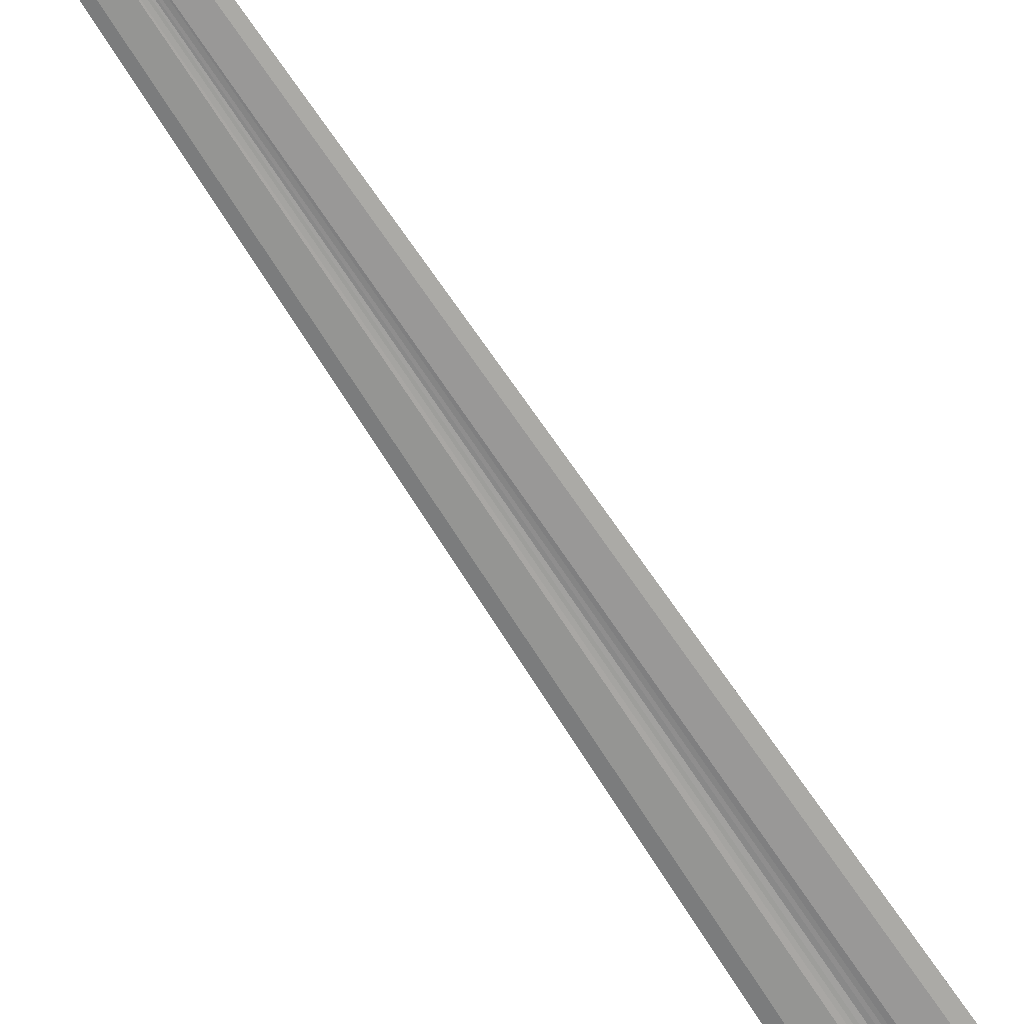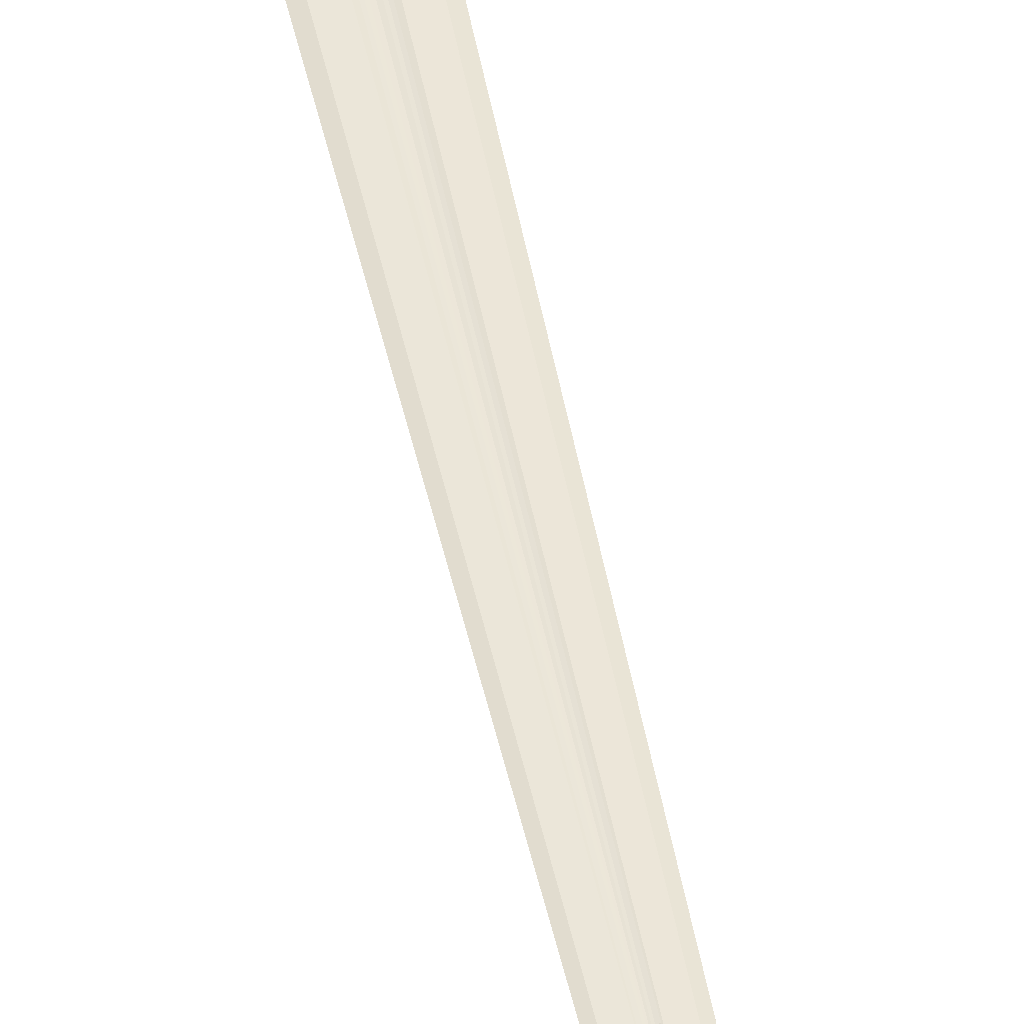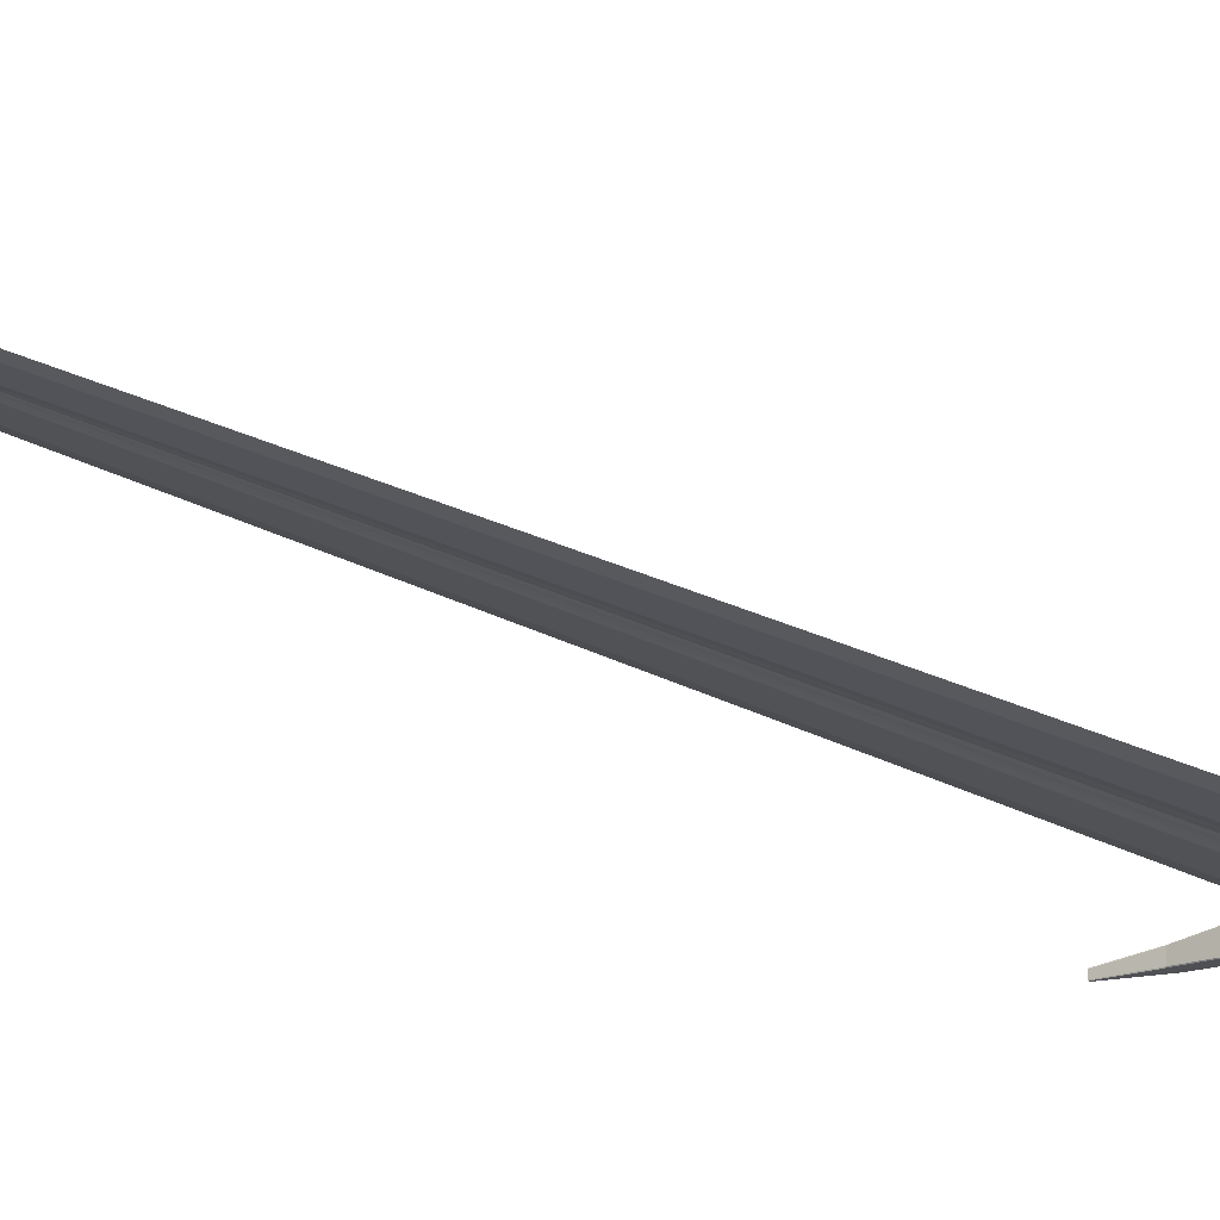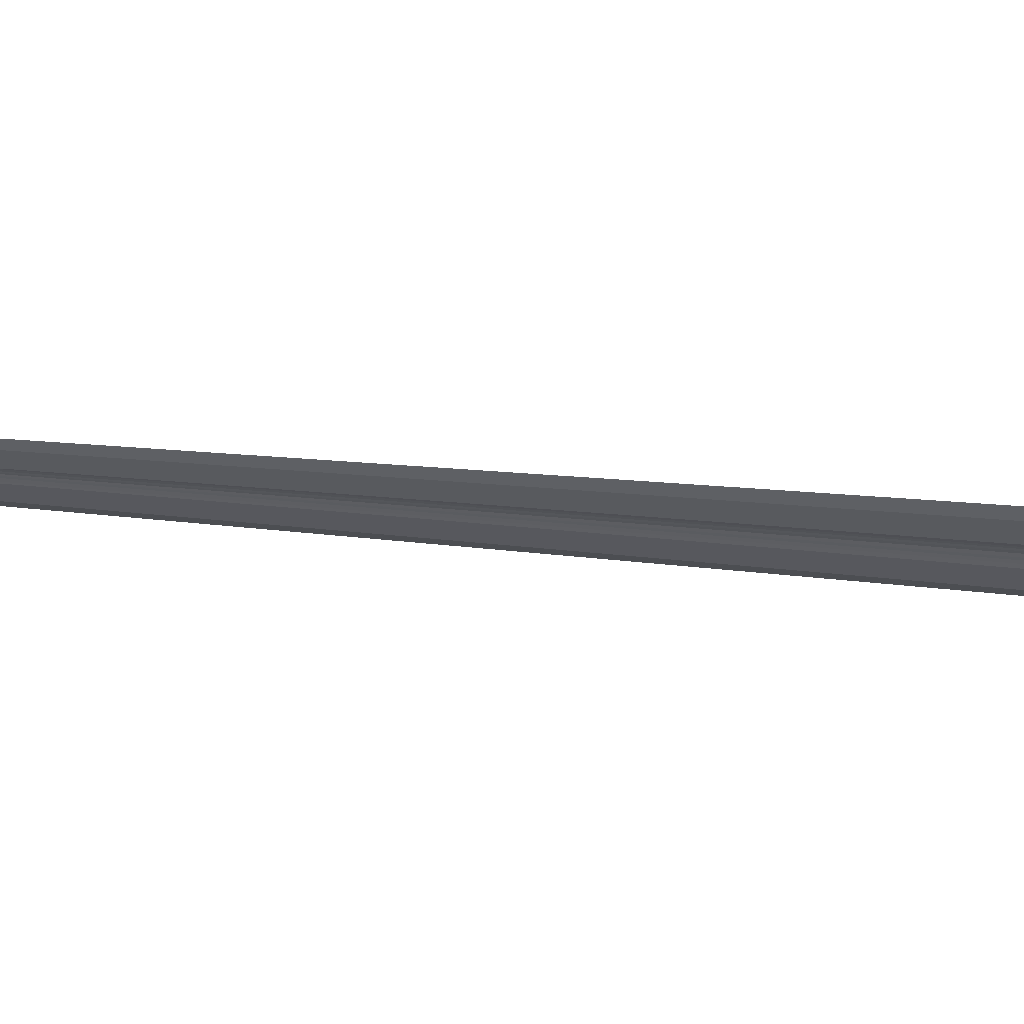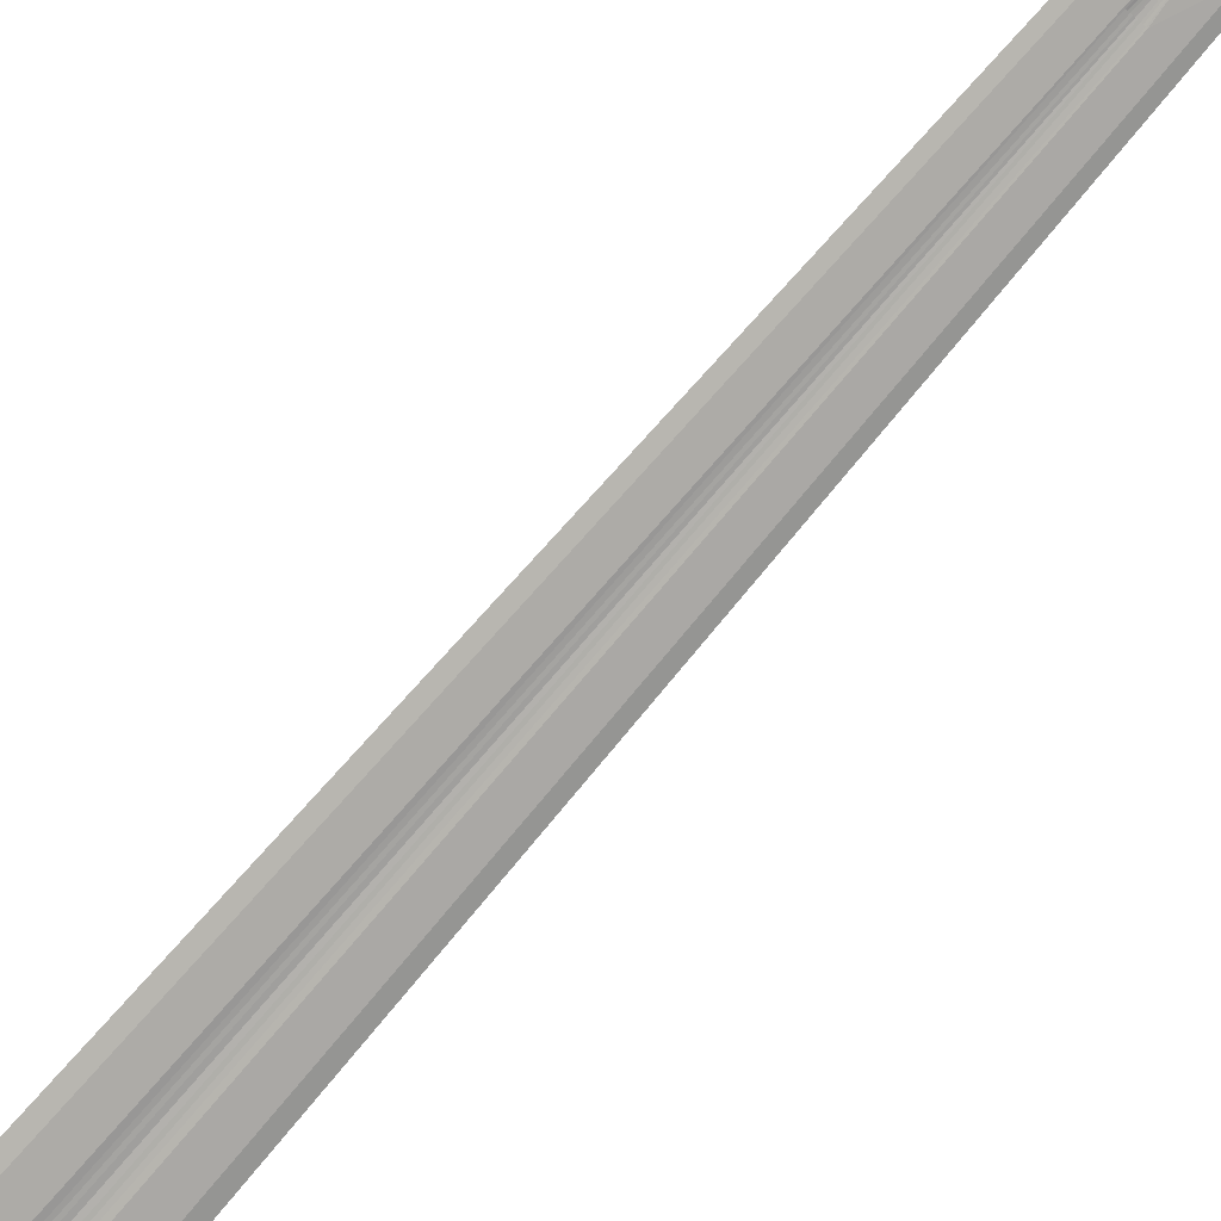
<metadata>
{"format":"obj","ext":"obj","renderer":"f3d","projection":"perspective","resolution":1024,"background":"white","views":[{"elev":-67.9,"azim":-147.2,"up":"+Z"},{"elev":47.5,"azim":168.9,"up":"+Z"},{"elev":-21.9,"azim":-134.1,"up":"+Z"},{"elev":-29.9,"azim":-98.8,"up":"+Z"},{"elev":-75.7,"azim":139.4,"up":"+Z"}]}
</metadata>
<code>
o Blade_Cylinder
v -0.02073 0.1775 0.001537
v -0.007546 0.1772 0.001901
v -0.00358 0.616 0.000993
v -0.003069 0.616 0.000879
v -0.000673 0.616 0.000528
v -0.001567 0.616 0.000619
v -0.002123 0.1774 0.001084
v -0.005142 0.1774 0.001404
v -0.003636 0.1774 0.001182
v -0.001545 0.637 0.0009
v -0.001085 0.637 0.000695
v -0.00052 0.637 0.000617
v -0.01227 0.637 0.0009
v -0.004389 0.1774 0.001293
v -0.002318 0.616 0.000749
v 0.02073 0.1775 0.001537
v 0 0.1774 0.000796
v 0 0.616 0.000463
v 0.007546 0.1772 0.001901
v 0.00358 0.616 0.000993
v 0 0.8115 0.00043
v 0 0.6403 0.000876
v 0.003069 0.616 0.000879
v 0.000673 0.616 0.000528
v 0.001567 0.616 0.000619
v 0.002123 0.1774 0.001084
v 0.005142 0.1774 0.001404
v 0.003636 0.1774 0.001182
v 0.001545 0.637 0.0009
v 0 0.637 0.000563
v 0.001085 0.637 0.000695
v 0.00052 0.637 0.000617
v 0.01227 0.637 0.0009
v 0.004389 0.1774 0.001293
v 0.002318 0.616 0.000749
v -0.02073 0.1775 -0.001537
v -0.027 0.1686 0
v -0.01631 0.637 0
v -0.007546 0.1772 -0.001901
v -0.00358 0.616 -0.000993
v -0.006778 0.8115 0
v -0.003069 0.616 -0.000879
v -0.000673 0.616 -0.000528
v -0.001567 0.616 -0.000619
v -0.002123 0.1774 -0.001084
v -0.005142 0.1774 -0.001404
v -0.003636 0.1774 -0.001182
v -0.001545 0.637 -0.0009
v -0.001085 0.637 -0.000695
v -0.00052 0.637 -0.000617
v -0.01227 0.637 -0.0009
v -0.004389 0.1774 -0.001293
v -0.002318 0.616 -0.000749
v 0.02073 0.1775 -0.001537
v 0.027 0.1686 0
v 0.01631 0.637 0
v 0 0.1774 -0.000796
v 0 0.616 -0.000463
v 0.007546 0.1772 -0.001901
v 0.00358 0.616 -0.000993
v 0 0.8115 -0.00043
v 0.006778 0.8115 0
v 0 0.6403 -0.000876
v 0.003069 0.616 -0.000879
v 0.000673 0.616 -0.000528
v 0.001567 0.616 -0.000619
v 0.002123 0.1774 -0.001084
v 0.005142 0.1774 -0.001404
v 0.003636 0.1774 -0.001182
v 0.001545 0.637 -0.0009
v 0 0.637 -0.000563
v 0.001085 0.637 -0.000695
v 0.00052 0.637 -0.000617
v 0.01227 0.637 -0.0009
v 0.004389 0.1774 -0.001293
v 0.002318 0.616 -0.000749
v 0 0.878 0
f 2 3 13 1
f 22 13 10
f 13 3 10
f 13 22 21
f 19 16 33 20
f 22 29 33
f 33 29 20
f 33 21 22
f 39 36 51 40
f 63 48 51
f 51 48 40
f 51 61 63
f 59 60 74 54
f 63 74 70
f 74 60 70
f 74 63 61
f 1 13 38 37
f 18 5 7 17
f 8 4 3 2
f 3 4 10
f 6 9 7 5
f 10 11 22
f 11 12 22
f 12 30 22
f 10 4 15 11
f 11 15 6 12
f 12 6 5 30
f 77 41 21
f 21 41 38 13
f 8 14 15 4
f 15 14 9 6
f 18 30 5
f 16 55 56 33
f 18 17 26 24
f 27 19 20 23
f 20 29 23
f 25 24 26 28
f 29 22 31
f 31 22 32
f 32 22 30
f 29 31 35 23
f 31 32 25 35
f 32 30 24 25
f 77 21 62
f 21 33 56 62
f 27 23 35 34
f 35 25 28 34
f 18 24 30
f 36 37 38 51
f 58 57 45 43
f 46 39 40 42
f 40 48 42
f 44 43 45 47
f 48 63 49
f 49 63 50
f 50 63 71
f 48 49 53 42
f 49 50 44 53
f 50 71 43 44
f 77 61 41
f 61 51 38 41
f 46 42 53 52
f 53 44 47 52
f 58 43 71
f 54 74 56 55
f 58 65 67 57
f 68 64 60 59
f 60 64 70
f 66 69 67 65
f 70 72 63
f 72 73 63
f 73 71 63
f 70 64 76 72
f 72 76 66 73
f 73 66 65 71
f 77 62 61
f 61 62 56 74
f 68 75 76 64
f 76 75 69 66
f 58 71 65
o Handle_Cylinder.001
v -0.007365 0.04652 0.005961
v -0.01746 0.04124 0.005961
v -0.0222 0.03343 0.005961
v -0.02292 0.02421 0.005961
v -0.02129 0.01498 0.005961
v -0.01654 0.007167 0.005961
v -0.007367 0.001389 0.005961
v -0.01947 0.04096 0.000981
v -0.02392 0.03275 0.000981
v -0.02531 0.02306 0.000981
v -0.02351 0.01337 0.000981
v -0.0183 0.005156 0.000981
v -0.009896 -0.000926 0.000981
v -0.009616 0.04651 0.000981
v -0.01149 0.1066 0.006129
v -0.01347 0.1635 0.00692
v -0.01332 0.1066 0.003601
v -0.01638 0.1634 0.002506
v -0.01351 0.1086 0.003641
v -0.01164 0.1086 0.006261
v -0.01445 0.1076 0.003514
v -0.01199 0.1075 0.006911
v 0.007365 0.04652 0.005961
v 0.01746 0.04124 0.005961
v 0.0222 0.03343 0.005961
v 0.02292 0.02421 0.005961
v 0.02129 0.01498 0.005961
v 0.01654 0.007167 0.005961
v 0.007367 0.001389 0.005961
v 0.01947 0.04096 0.000981
v 0.02392 0.03275 0.000981
v 0.02531 0.02306 0.000981
v 0.02351 0.01337 0.000981
v 0.0183 0.005156 0.000981
v 0.009896 -0.000926 0.000981
v 0.009616 0.04651 0.000981
v 0.01149 0.1066 0.006129
v 0.01347 0.1635 0.00692
v 0.01332 0.1066 0.003601
v 0.01638 0.1634 0.002506
v 0.01351 0.1086 0.003641
v 0.01164 0.1086 0.006261
v 0.01445 0.1076 0.003514
v 0.01199 0.1075 0.006911
v -0.007365 0.04652 -0.005961
v -0.01746 0.04124 -0.005961
v -0.0222 0.03343 -0.005961
v -0.02292 0.02421 -0.005961
v -0.02129 0.01498 -0.005961
v -0.01654 0.007167 -0.005961
v -0.007367 0.001389 -0.005961
v -0.01947 0.04096 -0.000981
v -0.02392 0.03275 -0.000981
v -0.02531 0.02306 -0.000981
v -0.02351 0.01337 -0.000981
v -0.0183 0.005156 -0.000981
v -0.009896 -0.000926 -0.000981
v -0.009616 0.04651 -0.000981
v -0.01149 0.1066 -0.006129
v -0.01347 0.1635 -0.00692
v -0.01332 0.1066 -0.003601
v -0.01638 0.1634 -0.002506
v -0.01351 0.1086 -0.003641
v -0.01164 0.1086 -0.006261
v -0.01445 0.1076 -0.003514
v -0.01199 0.1075 -0.006911
v 0.007365 0.04652 -0.005961
v 0.01746 0.04124 -0.005961
v 0.0222 0.03343 -0.005961
v 0.02292 0.02421 -0.005961
v 0.02129 0.01498 -0.005961
v 0.01654 0.007167 -0.005961
v 0.007367 0.001389 -0.005961
v 0.01947 0.04096 -0.000981
v 0.02392 0.03275 -0.000981
v 0.02531 0.02306 -0.000981
v 0.02351 0.01337 -0.000981
v 0.0183 0.005156 -0.000981
v 0.009896 -0.000926 -0.000981
v 0.009616 0.04651 -0.000981
v 0.01149 0.1066 -0.006129
v 0.01347 0.1635 -0.00692
v 0.01332 0.1066 -0.003601
v 0.01638 0.1634 -0.002506
v 0.01351 0.1086 -0.003641
v 0.01164 0.1086 -0.006261
v 0.01445 0.1076 -0.003514
v 0.01199 0.1075 -0.006911
f 145 146 124 123
f 86 130 131 87
f 102 80 81 103
f 104 82 83 105
f 105 83 84 106
f 100 78 79 101
f 91 135 129 85
f 88 132 133 89
f 86 87 81 80
f 87 131 132 88
f 89 133 134 90
f 85 86 80 79
f 90 84 83 89
f 87 88 82 81
f 103 81 82 104
f 88 89 83 82
f 78 91 85 79
f 90 112 106 84
f 108 152 151 107
f 109 153 152 108
f 107 151 157 113
f 111 155 154 110
f 108 102 103 109
f 110 154 153 109
f 112 156 155 111
f 107 101 102 108
f 112 111 105 106
f 109 103 104 110
f 110 104 105 111
f 100 101 107 113
f 134 156 112 90
f 146 147 125 124
f 148 149 127 126
f 149 150 128 127
f 144 145 123 122
f 130 124 125 131
f 129 123 124 130
f 134 133 127 128
f 131 125 126 132
f 147 148 126 125
f 132 126 127 133
f 122 123 129 135
f 128 150 156 134
f 152 153 147 146
f 151 152 146 145
f 156 150 149 155
f 153 154 148 147
f 154 155 149 148
f 144 157 151 145
f 85 129 130 86
f 101 79 80 102
f 115 93 97 119
f 141 140 139 137
f 158 160 157 144
f 135 138 136 122
f 119 118 117 115
f 113 116 114 100
f 95 139 140 96
f 163 159 161 162
f 158 144 122 136
f 114 92 78 100
f 137 159 163 141
f 162 161 117 118
f 91 94 138 135
f 92 94 91 78
f 157 160 116 113
f 97 93 95 96
f 99 121 119 97
f 98 142 138 94
f 96 140 142 98
f 92 114 121 99
f 99 97 96 98
f 92 99 98 94
f 116 160 164 120
f 120 164 162 118
f 121 120 118 119
f 114 116 120 121
f 141 163 165 143
f 143 165 158 136
f 143 142 140 141
f 136 138 142 143
f 165 163 162 164
f 158 165 164 160
o Guard_Cylinder.002
v -0.09391 0.1775 0.001733
v -0.09412 0.1774 0.001421
v -0.09391 0.1782 0.001733
v -0.09412 0.1782 0.001421
v -0.02071 0.1786 0.00653
v -0.02071 0.1789 0.006143
v -0.04706 0.1722 0.004604
v -0.04706 0.172 0.004905
v -0.07059 0.1743 0.003065
v -0.07059 0.1745 0.002764
v -0.07059 0.1687 0.002764
v -0.07059 0.169 0.003065
v -0.04706 0.1656 0.004604
v -0.04706 0.1658 0.004905
v -0.02071 0.1638 0.00653
v -0.02071 0.1636 0.005827
v -0.02695 0.1758 0.005748
v -0.02695 0.1756 0.006059
v -0.02705 0.1642 0.006008
v -0.02705 0.164 0.005611
v -0.02071 0.1797 0.001642
v -0.02071 0.1682 0.001809
v -0.03112 0.1746 0.005344
v -0.03112 0.1744 0.005644
v -0.03191 0.1643 0.005233
v -0.03191 0.1646 0.005608
v -0.01638 0.1634 0.002506
v 0.09391 0.1775 0.001733
v 0.09412 0.1774 0.001421
v 0.09391 0.1782 0.001733
v 0.09412 0.1782 0.001421
v 0 0.1637 0.00877
v 0 0.1632 0.006651
v 0 0.1914 0.008108
v 0 0.1912 0.008534
v 0.02071 0.1786 0.00653
v 0.02071 0.1789 0.006143
v 0.04706 0.1722 0.004604
v 0.04706 0.172 0.004905
v 0.07059 0.1743 0.003065
v 0.07059 0.1745 0.002764
v 0.07059 0.1687 0.002764
v 0.07059 0.169 0.003065
v 0.04706 0.1656 0.004604
v 0.04706 0.1658 0.004905
v 0.02071 0.1638 0.00653
v 0.02071 0.1636 0.005827
v 0.02695 0.1758 0.005748
v 0.02695 0.1756 0.006059
v 0.02705 0.1642 0.006008
v 0.02705 0.164 0.005611
v 0.02071 0.1797 0.001642
v 0 0.1913 0.002643
v 0 0.1913 0.002173
v 0.02071 0.1682 0.001809
v 0 0.1682 0.002173
v 0.03112 0.1746 0.005344
v 0.03112 0.1744 0.005644
v 0.03191 0.1643 0.005233
v 0.03191 0.1646 0.005608
v 0.01638 0.1634 0.002506
v -0.09391 0.1775 -0.001733
v -0.09412 0.1774 -0.001421
v -0.09391 0.1782 -0.001733
v -0.09412 0.1782 -0.001421
v -0.02071 0.1786 -0.00653
v -0.02071 0.1789 -0.006143
v -0.04706 0.1722 -0.004604
v -0.04706 0.172 -0.004905
v -0.07059 0.1743 -0.003065
v -0.07059 0.1745 -0.002764
v -0.07059 0.1687 -0.002764
v -0.07059 0.169 -0.003065
v -0.04706 0.1656 -0.004604
v -0.04706 0.1658 -0.004905
v -0.02071 0.1638 -0.00653
v -0.02071 0.1636 -0.005827
v -0.02695 0.1758 -0.005748
v -0.02695 0.1756 -0.006059
v -0.02705 0.1642 -0.006008
v -0.02705 0.164 -0.005611
v -0.02071 0.1797 -0.001642
v -0.02705 0.1764 0
v -0.02071 0.1682 -0.001809
v -0.02756 0.1682 0
v -0.03112 0.1746 -0.005344
v -0.03112 0.1744 -0.005644
v -0.03191 0.1643 -0.005233
v -0.03191 0.1646 -0.005608
v -0.03112 0.1746 0
v -0.01638 0.1634 -0.002506
v 0.09391 0.1775 -0.001733
v 0.09412 0.1774 -0.001421
v 0.09391 0.1782 -0.001733
v 0.09412 0.1782 -0.001421
v 0 0.1637 -0.00877
v 0 0.1632 -0.006651
v 0 0.1914 -0.008108
v 0 0.1912 -0.008534
v 0.02071 0.1786 -0.00653
v 0.02071 0.1789 -0.006143
v 0.04706 0.1722 -0.004604
v 0.04706 0.172 -0.004905
v 0.07059 0.1743 -0.003065
v 0.07059 0.1745 -0.002764
v 0.07059 0.1687 -0.002764
v 0.07059 0.169 -0.003065
v 0.04706 0.1656 -0.004604
v 0.04706 0.1658 -0.004905
v 0.02071 0.1638 -0.00653
v 0.02071 0.1636 -0.005827
v 0.02695 0.1758 -0.005748
v 0.02695 0.1756 -0.006059
v 0.02705 0.1642 -0.006008
v 0.02705 0.164 -0.005611
v 0.02071 0.1797 -0.001642
v 0.02705 0.1764 0
v 0 0.1913 -0.002643
v 0 0.1913 -0.002173
v 0.02071 0.1682 -0.001809
v 0.02756 0.1682 0
v 0 0.1682 -0.002173
v 0.03112 0.1746 -0.005344
v 0.03112 0.1744 -0.005644
v 0.03191 0.1643 -0.005233
v 0.03191 0.1646 -0.005608
v 0.03112 0.1746 0
v 0.01638 0.1634 -0.002506
f 236 230 169 175
f 200 170 180 197
f 186 171 199 218
f 228 237 176 167
f 189 173 179 191
f 233 236 175 172
f 173 174 177 179
f 170 183 184 180
f 166 168 169 167
f 175 169 168 174
f 181 198 197 180
f 171 182 183 170
f 199 171 170 200
f 188 172 173 189
f 172 175 174 173
f 167 176 177 166
f 176 178 179 177
f 185 181 180 184
f 174 168 166 177
f 239 253 190 178
f 182 171 186 248
f 237 239 178 176
f 188 182 248 255
f 186 218 219
f 186 219 221 187
f 248 186 187 250
f 178 190 191 179
f 190 185 184 191
f 276 280 216 212
f 182 188 189 183
f 253 246 185 190
f 183 189 191 184
f 251 233 255
f 198 181 192
f 270 206 196 260
f 200 197 211 201
f 217 218 199 202
f 258 194 207 271
f 223 225 210 204
f 267 203 206 270
f 204 210 208 205
f 201 211 215 214
f 193 194 196 195
f 206 205 195 196
f 212 211 197 198
f 202 201 214 213
f 199 200 201 202
f 222 223 204 203
f 203 204 205 206
f 194 193 208 207
f 207 208 210 209
f 216 215 211 212
f 205 208 193 195
f 273 209 224 290
f 213 282 217 202
f 271 207 209 273
f 222 292 282 213
f 217 219 218
f 217 220 221 219
f 282 286 220 217
f 209 210 225 224
f 224 225 215 216
f 192 181 242 256
f 213 214 223 222
f 290 224 216 280
f 214 215 225 223
f 288 292 267
f 198 226 212
f 264 261 241 231
f 247 283 263 232
f 252 254 240 234
f 234 240 238 235
f 231 241 245 244
f 227 228 230 229
f 236 235 229 230
f 242 241 261 262
f 232 231 244 243
f 263 264 231 232
f 251 252 234 233
f 233 234 235 236
f 228 227 238 237
f 237 238 240 239
f 246 245 241 242
f 235 238 227 229
f 243 248 247 232
f 251 255 248 243
f 247 284 283
f 247 249 287 284
f 248 250 249 247
f 239 240 254 253
f 253 254 245 246
f 243 244 252 251
f 244 245 254 252
f 212 226 293 276
f 262 256 242
f 264 265 275 261
f 281 266 263 283
f 289 268 274 291
f 268 269 272 274
f 265 278 279 275
f 257 259 260 258
f 270 260 259 269
f 276 262 261 275
f 266 277 278 265
f 263 266 265 264
f 288 267 268 289
f 267 270 269 268
f 258 271 272 257
f 271 273 274 272
f 280 276 275 279
f 267 292 203
f 269 259 257 272
f 277 266 281 282
f 288 277 282 292
f 281 283 284
f 281 284 287 285
f 282 281 285 286
f 273 290 291 274
f 290 280 279 291
f 277 288 289 278
f 203 292 222
f 278 289 291 279
f 262 276 293
f 169 230 228 167
f 255 172 188
f 172 255 233
f 194 258 260 196
f 242 181 185 246

</code>
